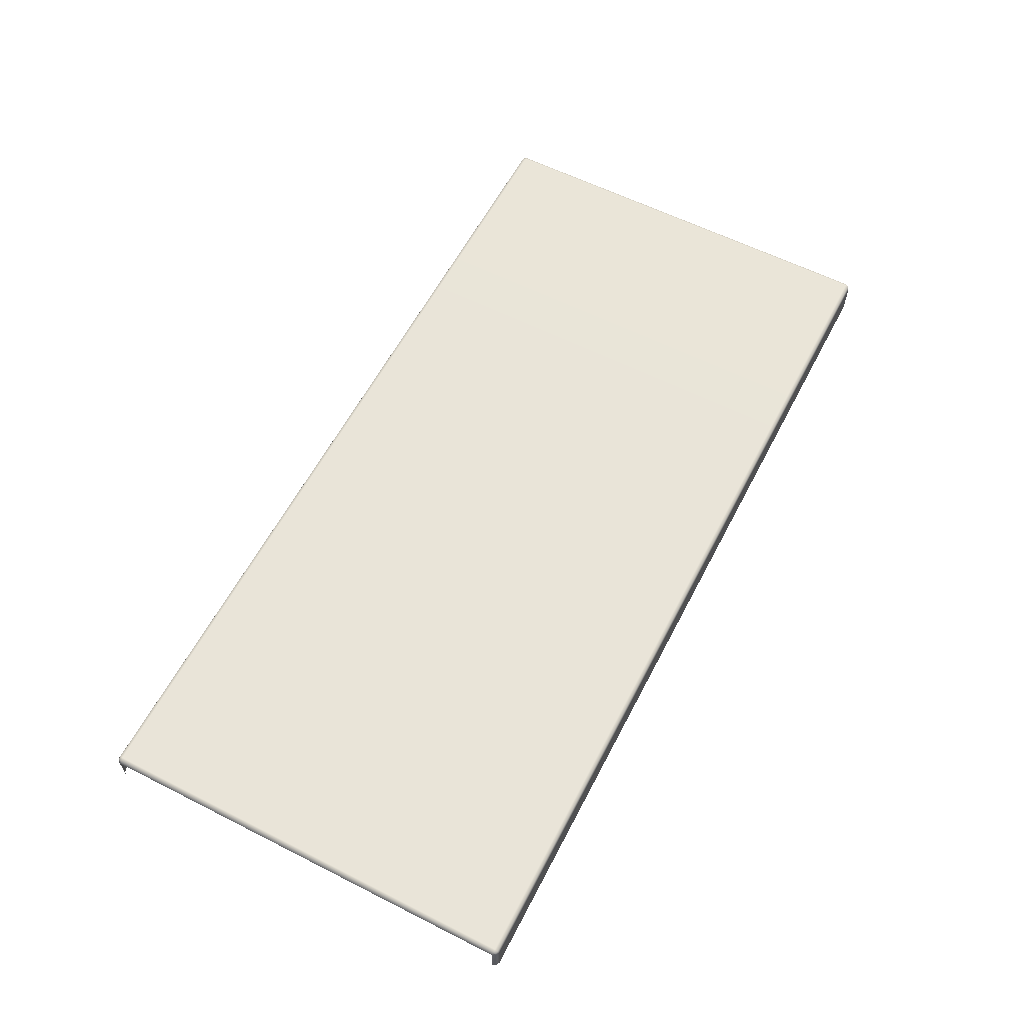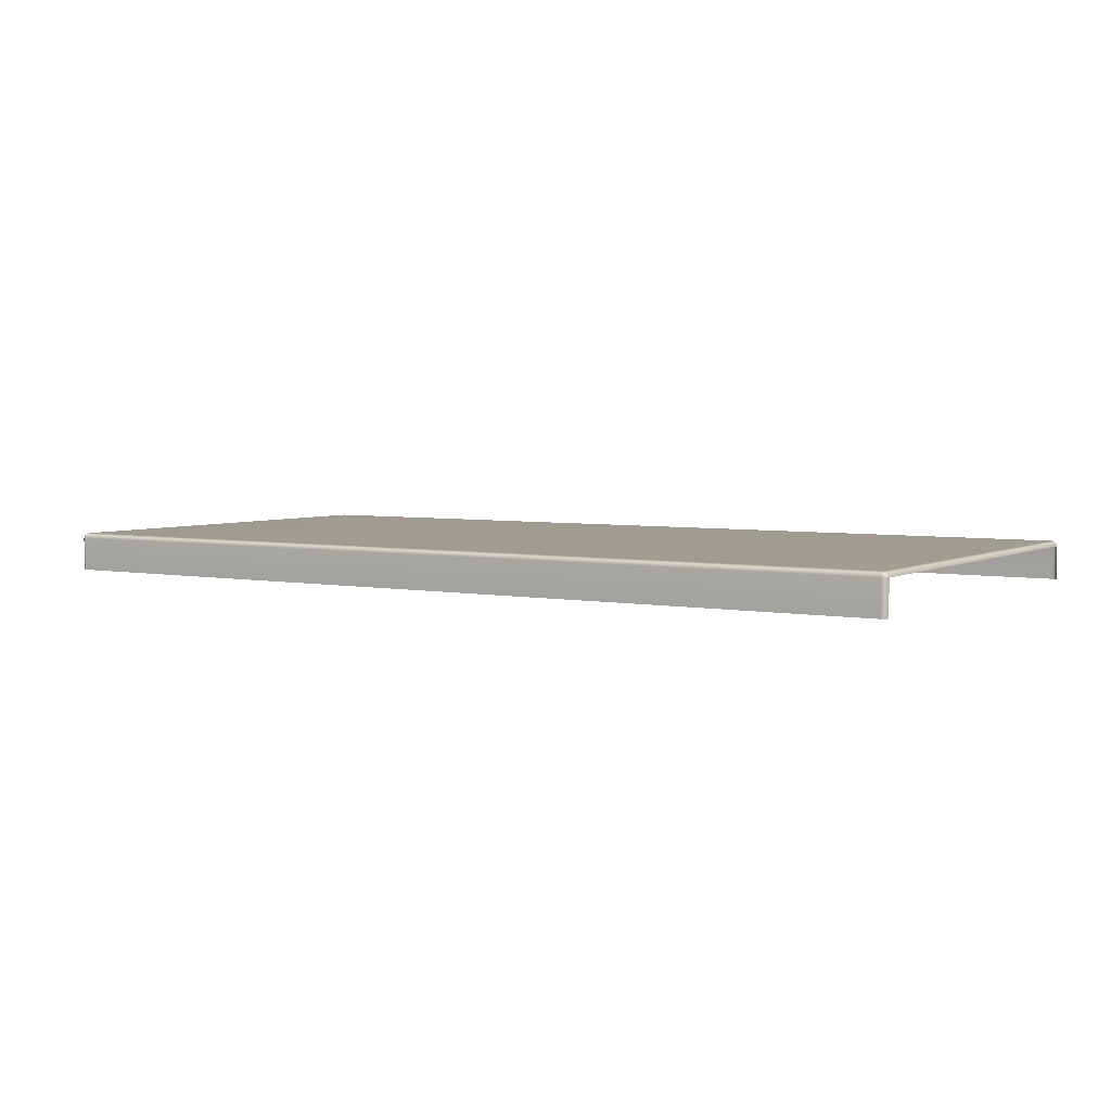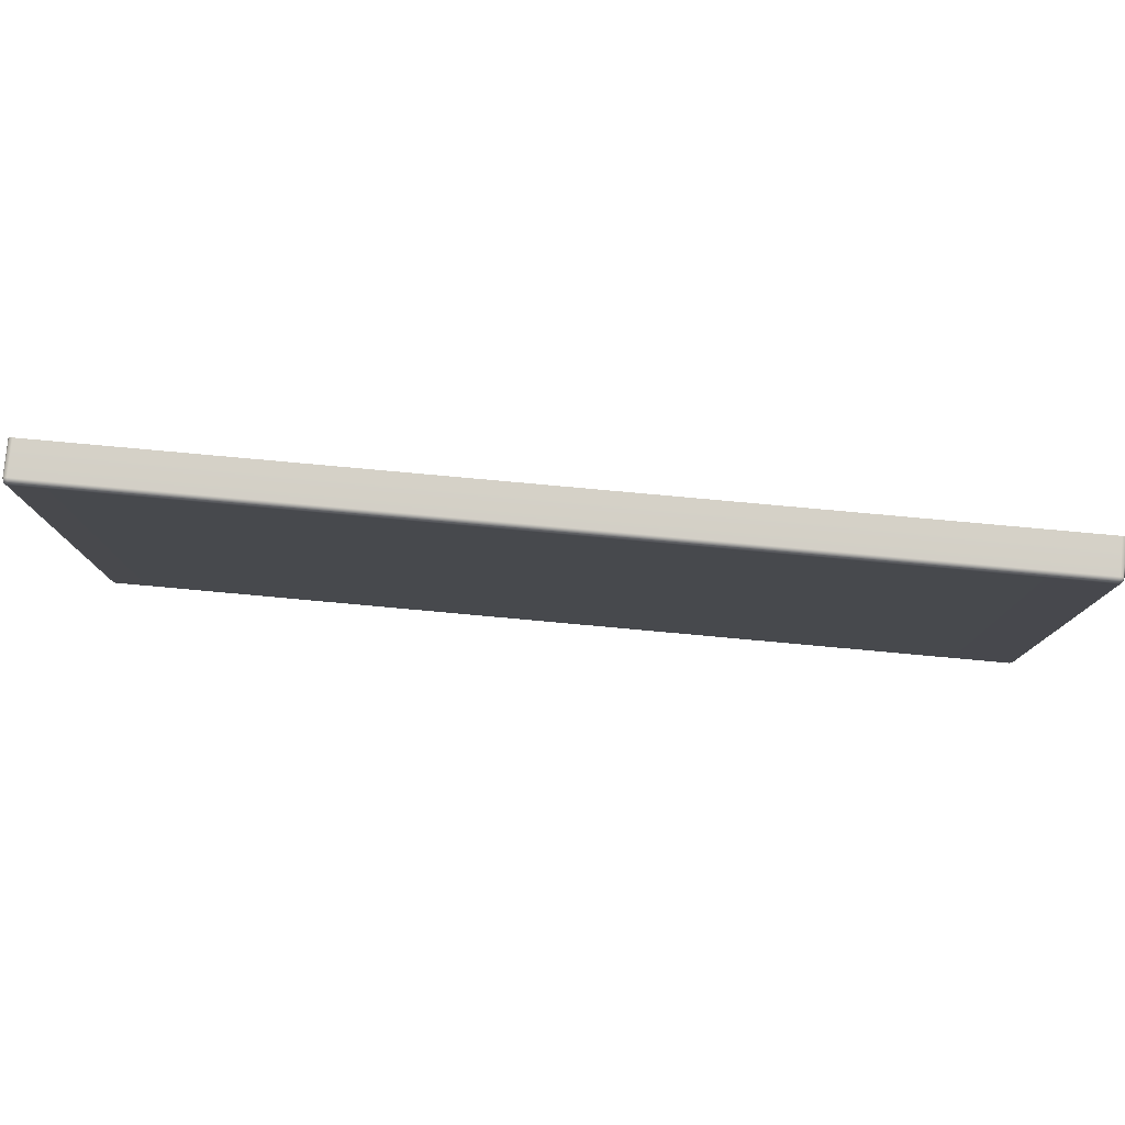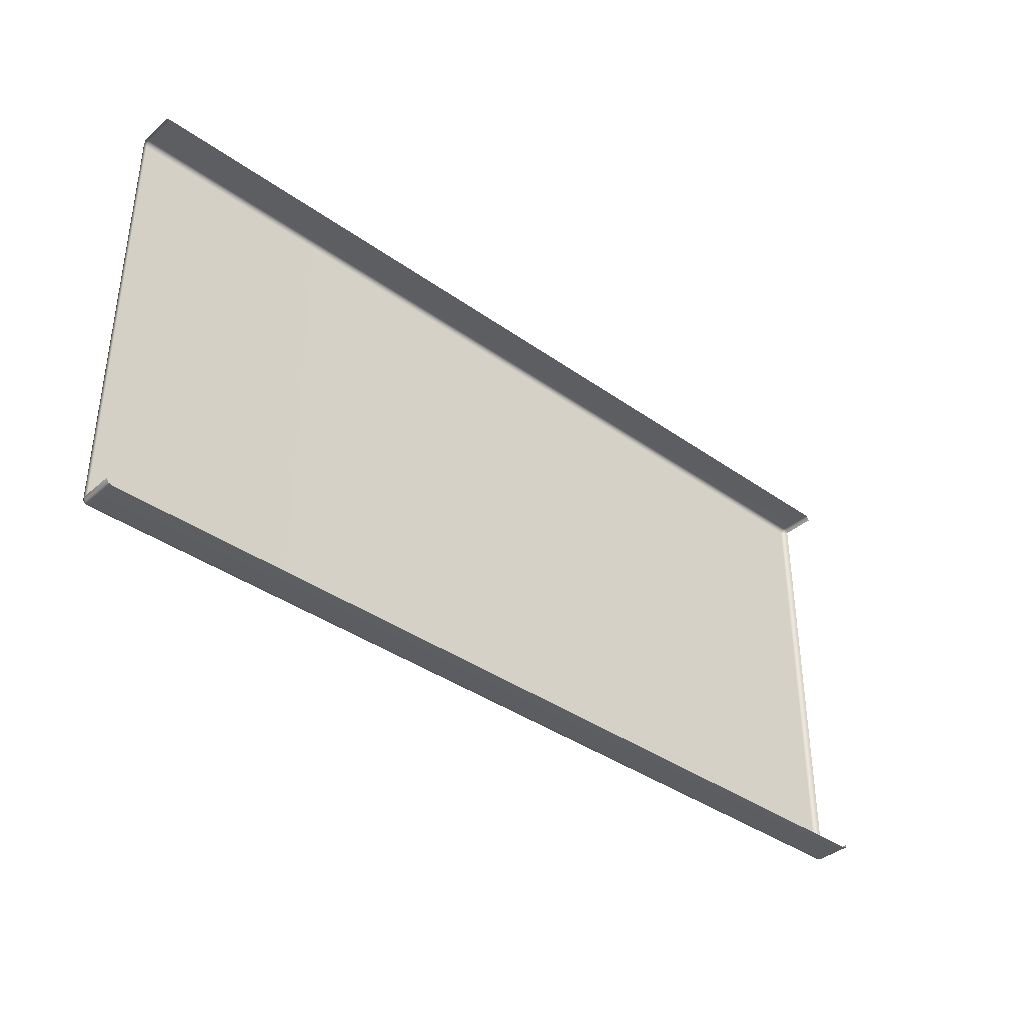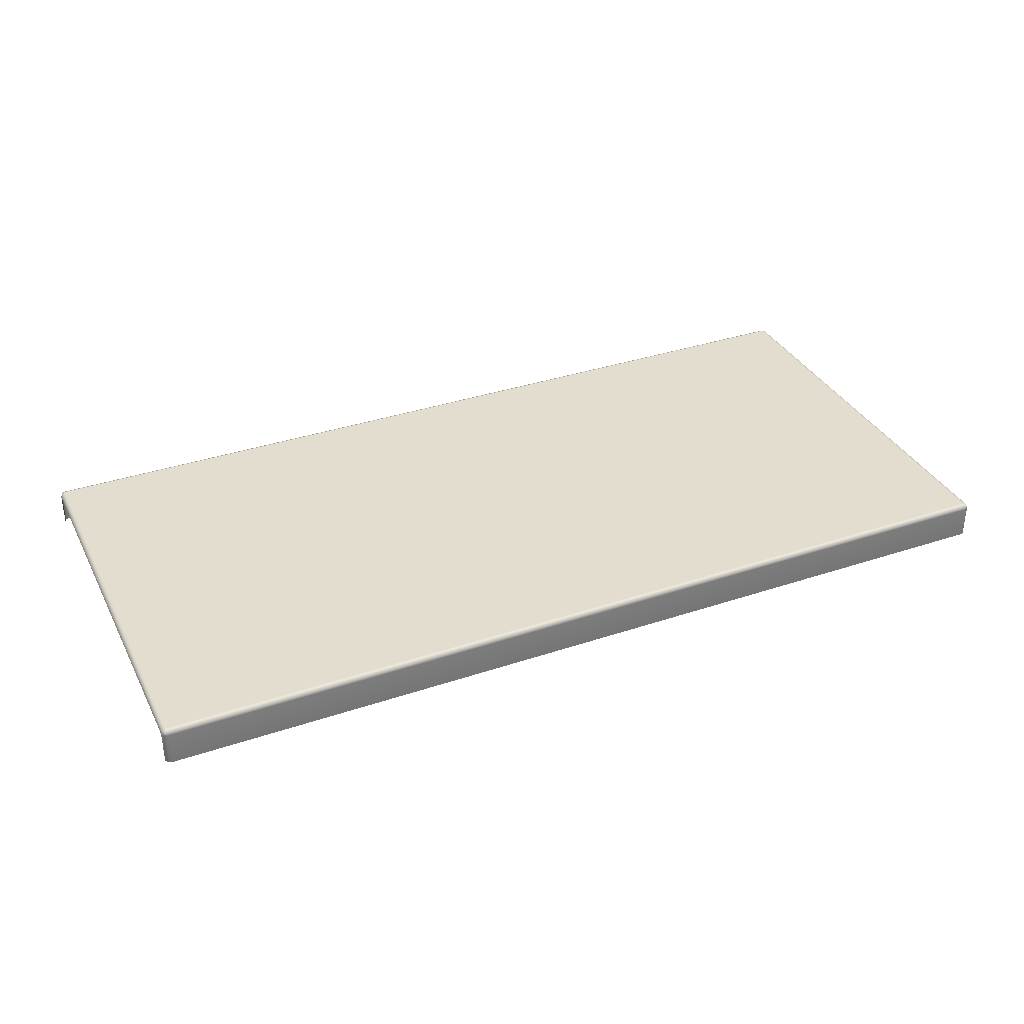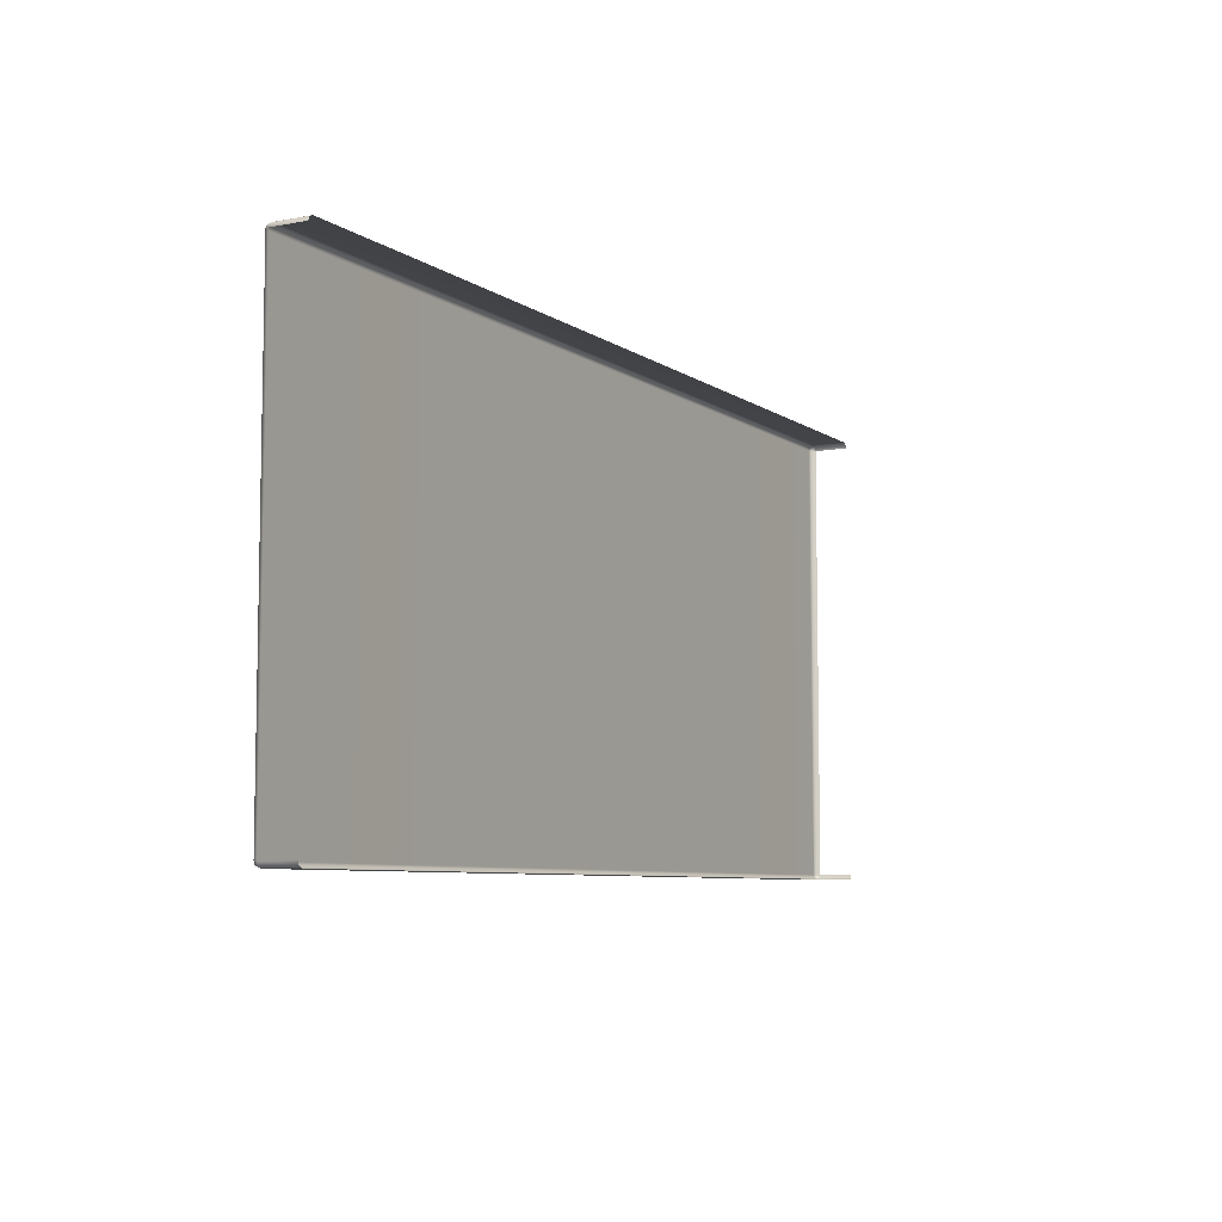
<metadata>
{"format":"obj","ext":"obj","renderer":"f3d","projection":"perspective","resolution":1024,"background":"white","views":[{"elev":59.9,"azim":-62.6,"up":"+Y"},{"elev":4.3,"azim":32.5,"up":"+Y"},{"elev":78.8,"azim":-174.8,"up":"+Z"},{"elev":-37.9,"azim":-42.2,"up":"+Z"},{"elev":34.9,"azim":-24.2,"up":"+Y"},{"elev":-7.1,"azim":-61.0,"up":"+Z"}]}
</metadata>
<code>
g ENV_S05_DT_Section01_Vinyl_MidMid_MO
v -13.19 4.283 -6.398
v -13.19 3.318 -6.398
v -13.14 3.318 -6.504
v -13.14 4.283 -6.504
v -13.04 3.318 -6.548
v -13.04 4.283 -6.548
v -6.532 3.318 -6.548
v -6.532 4.283 -6.548
v 13.13 4.283 -6.398
v 13.13 4.283 -2.268
v 13.09 4.39 -2.268
v 13.09 4.39 -6.398
v 12.99 4.434 -2.268
v 13.09 4.283 -6.504
v 12.99 4.434 -6.398
v 6.481 4.434 -2.268
v 6.481 4.434 -6.398
v 6.481 4.39 -6.504
v 12.99 4.39 -6.504
v 6.481 4.283 -6.548
v 12.99 4.283 -6.548
v 13.07 4.37 -6.484
v 13.09 4.283 -6.504
v 13.13 3.318 -6.398
v 13.13 4.283 -6.398
v 13.09 3.318 -6.504
v 12.99 4.283 -6.548
v 12.99 3.318 -6.548
v 6.481 4.283 -6.548
v 6.481 3.318 -6.548
v 13.13 4.283 5.99
v 13.13 3.318 5.99
v 13.09 3.318 6.096
v 13.09 4.283 6.096
v 12.99 3.318 6.14
v 12.99 4.283 6.14
v 6.481 3.318 6.14
v 6.481 4.283 6.14
v 12.99 4.283 6.14
v 6.481 4.283 6.14
v 6.481 4.39 6.096
v 12.99 4.39 6.096
v 13.09 4.283 6.096
v 6.481 4.434 5.99
v 13.07 4.37 6.077
v 13.09 4.39 5.99
v 13.13 4.283 5.99
v 12.99 4.434 5.99
v 12.99 4.434 1.861
v 6.481 4.434 1.861
v 13.09 4.39 1.861
v 13.13 4.283 1.861
v 13.13 4.283 5.99
v -13.14 4.283 6.096
v -13.19 3.318 5.99
v -13.19 4.283 5.99
v -13.14 3.318 6.096
v -13.04 4.283 6.14
v -13.04 3.318 6.14
v -6.532 3.318 6.14
v -6.532 4.283 6.14
v -13.04 4.283 -6.548
v -6.532 4.283 -6.548
v -6.532 4.39 -6.504
v -13.04 4.39 -6.504
v -13.14 4.283 -6.504
v -6.532 4.434 -6.398
v -13.12 4.37 -6.484
v -13.14 4.39 -6.398
v -13.19 4.283 -6.398
v -13.19 4.283 -2.268
v -13.14 4.39 -2.268
v -13.04 4.434 -6.398
v -13.04 4.434 -2.268
v -6.532 4.434 -2.268
v -6.532 4.283 -6.548
v -6.532 3.318 -6.548
v -0.02516 3.318 -6.548
v -0.02516 4.283 -6.548
v -6.532 4.283 -6.548
v -0.02516 4.283 -6.548
v -0.02516 4.39 -6.504
v -6.532 4.39 -6.504
v -0.02516 4.434 -6.398
v -6.532 4.434 -6.398
v -6.532 4.434 -2.268
v -0.02516 4.434 -2.268
v -0.02516 4.283 6.14
v -6.532 4.283 6.14
v -6.532 4.39 6.096
v -0.02516 4.39 6.096
v -6.532 4.434 5.99
v -0.02516 4.434 5.99
v -0.02516 4.434 1.861
v -6.532 4.434 1.861
v -0.02516 3.318 6.14
v -6.532 3.318 6.14
v -6.532 4.283 6.14
v -0.02516 4.283 6.14
v -0.02516 4.283 -6.548
v -0.02516 3.318 -6.548
v 6.481 3.318 -6.548
v 6.481 4.283 -6.548
v -0.02516 4.283 -6.548
v 6.481 4.283 -6.548
v 6.481 4.39 -6.504
v -0.02516 4.39 -6.504
v 6.481 4.434 -6.398
v -0.02516 4.434 -6.398
v -0.02516 4.434 -2.268
v 6.481 4.434 -2.268
v 6.481 4.283 6.14
v -0.02516 4.283 6.14
v -0.02516 4.39 6.096
v 6.481 4.39 6.096
v -0.02516 4.434 5.99
v 6.481 4.434 5.99
v 6.481 4.434 1.861
v -0.02516 4.434 1.861
v 6.481 3.318 6.14
v -0.02516 3.318 6.14
v -0.02516 4.283 6.14
v 6.481 4.283 6.14
v -13.14 4.39 1.861
v -13.19 4.283 5.99
v -13.19 4.283 1.861
v -13.14 4.39 5.99
v -13.04 4.434 1.861
v -13.14 4.283 6.096
v -13.04 4.434 5.99
v -6.532 4.434 1.861
v -6.532 4.434 5.99
v -6.532 4.39 6.096
v -13.04 4.39 6.096
v -6.532 4.283 6.14
v -13.04 4.283 6.14
v -13.12 4.37 6.077
v -13.14 4.39 -2.268
v -13.19 4.283 1.861
v -13.19 4.283 -2.268
v -13.14 4.39 1.861
v -13.04 4.434 -2.268
v -13.04 4.434 1.861
v -6.532 4.434 -2.268
v -6.532 4.434 1.861
v -6.532 4.434 1.861
v -6.532 4.434 -2.268
v -0.02516 4.434 -2.268
v -0.02516 4.434 1.861
v -0.02516 4.434 1.861
v -0.02516 4.434 -2.268
v 6.481 4.434 -2.268
v 6.481 4.434 1.861
v 6.481 4.434 1.861
v 6.481 4.434 -2.268
v 12.99 4.434 -2.268
v 12.99 4.434 1.861
v 13.09 4.39 -2.268
v 13.09 4.39 1.861
v 13.13 4.283 -2.268
v 13.13 4.283 1.861
g ENV_S05_DT_Section01_Vinyl_MidMid_MO_0
f 3 2 1
f 4 3 1
f 5 3 4
f 6 5 4
f 7 5 6
f 8 7 6
f 11 10 9
f 12 11 9
f 13 11 12
f 9 14 12
f 15 13 12
f 13 15 16
f 15 17 16
f 17 15 18
f 15 19 18
f 15 12 19
f 18 19 20
f 19 21 20
f 21 19 14
f 12 22 19
f 14 22 12
f 19 22 14
f 25 24 23
f 24 26 23
f 23 26 27
f 26 28 27
f 27 28 29
f 28 30 29
f 33 32 31
f 34 33 31
f 35 33 34
f 36 35 34
f 37 35 36
f 38 37 36
f 41 40 39
f 42 41 39
f 39 43 42
f 44 41 42
f 43 45 42
f 46 45 43
f 42 45 46
f 47 46 43
f 48 44 42
f 48 42 46
f 48 49 44
f 49 50 44
f 49 48 51
f 48 46 51
f 51 46 52
f 46 53 52
f 56 55 54
f 55 57 54
f 54 57 58
f 57 59 58
f 58 59 60
f 61 58 60
f 64 63 62
f 65 64 62
f 62 66 65
f 67 64 65
f 66 68 65
f 69 68 66
f 65 68 69
f 70 69 66
f 70 71 69
f 71 72 69
f 73 65 69
f 69 72 73
f 73 67 65
f 72 74 73
f 67 73 74
f 75 67 74
f 78 77 76
f 79 78 76
f 82 81 80
f 83 82 80
f 84 82 83
f 85 84 83
f 84 85 86
f 87 84 86
f 90 89 88
f 91 90 88
f 92 90 91
f 93 92 91
f 93 94 92
f 94 95 92
f 98 97 96
f 99 98 96
f 102 101 100
f 103 102 100
f 106 105 104
f 107 106 104
f 108 106 107
f 109 108 107
f 108 109 110
f 111 108 110
f 114 113 112
f 115 114 112
f 116 114 115
f 117 116 115
f 117 118 116
f 118 119 116
f 122 121 120
f 123 122 120
f 126 125 124
f 125 127 124
f 124 127 128
f 125 129 127
f 127 130 128
f 131 128 130
f 132 131 130
f 132 130 133
f 130 134 133
f 130 127 134
f 133 134 135
f 134 136 135
f 136 134 129
f 129 137 127
f 134 137 129
f 127 137 134
f 140 139 138
f 139 141 138
f 138 141 142
f 141 143 142
f 144 142 143
f 145 144 143
f 148 147 146
f 149 148 146
f 152 151 150
f 153 152 150
f 156 155 154
f 157 156 154
f 156 157 158
f 157 159 158
f 158 159 160
f 159 161 160

</code>
